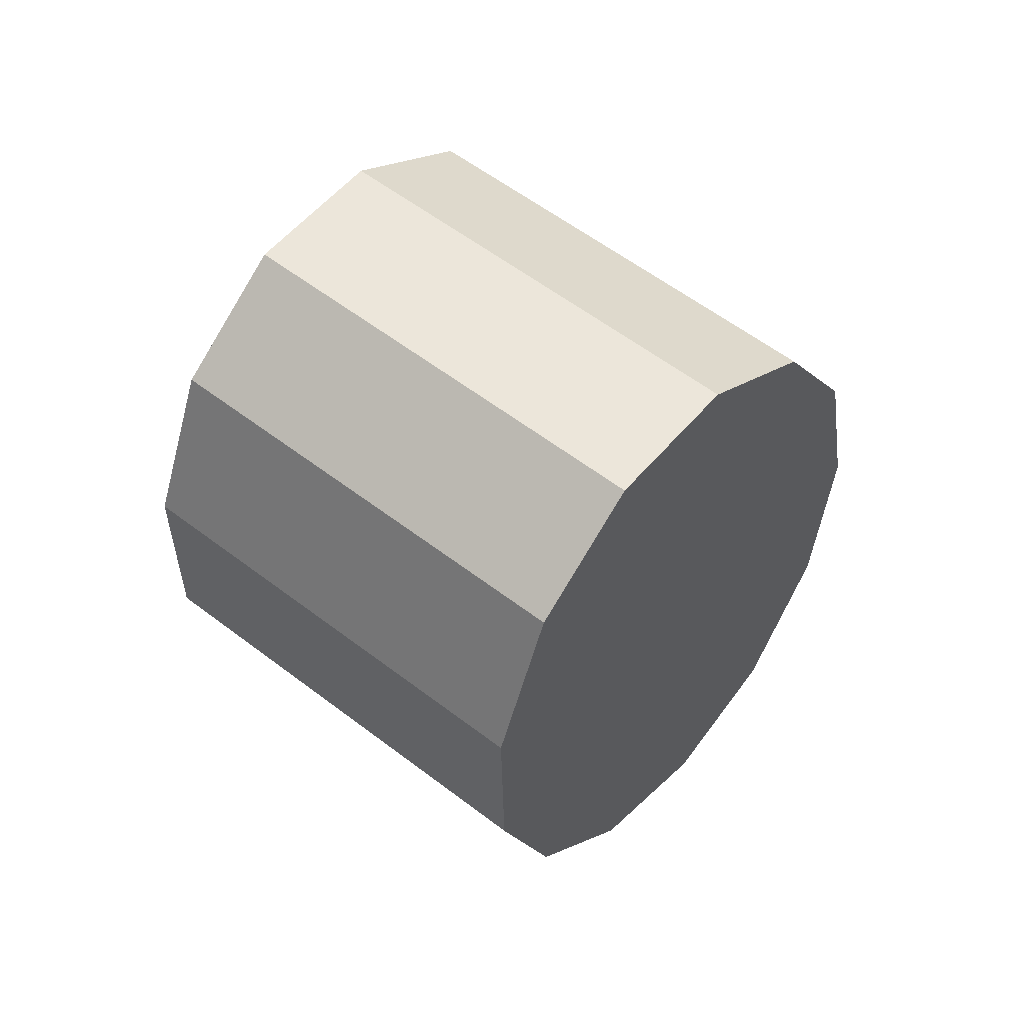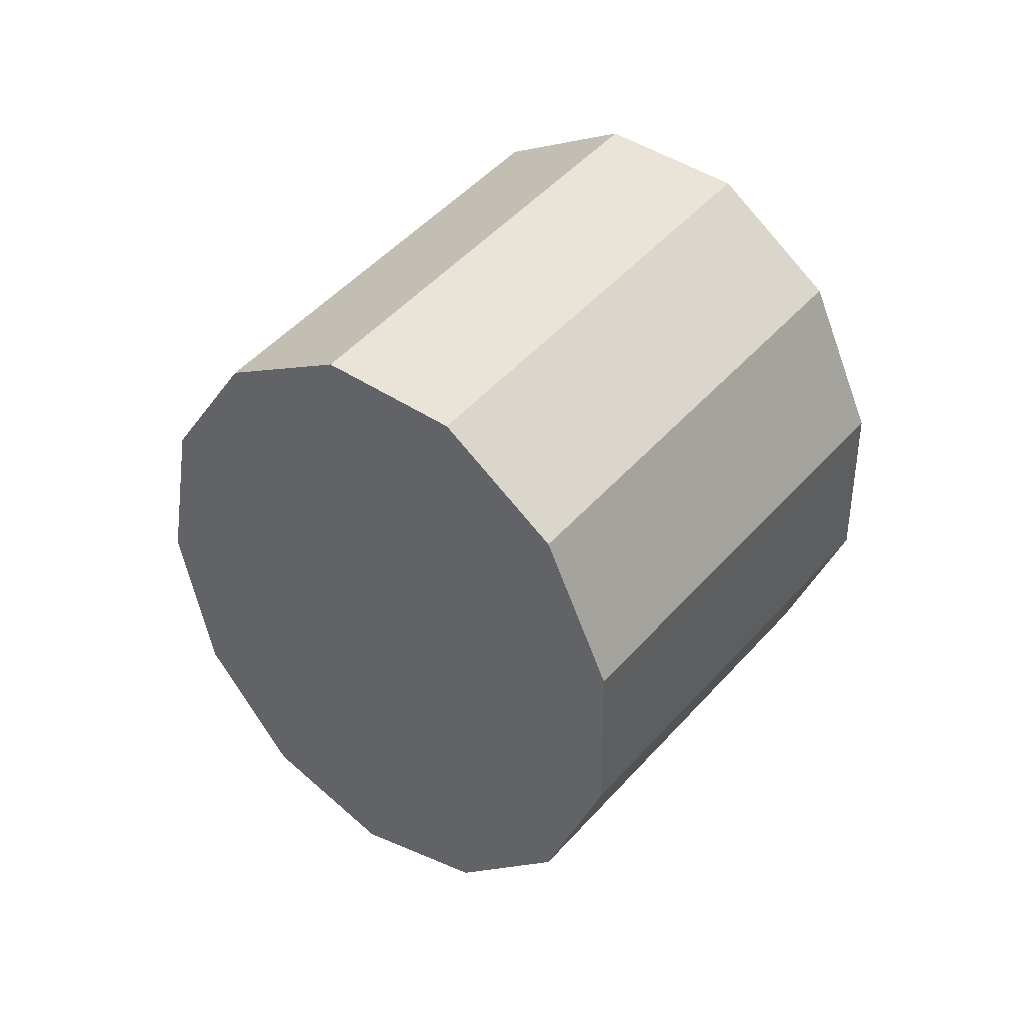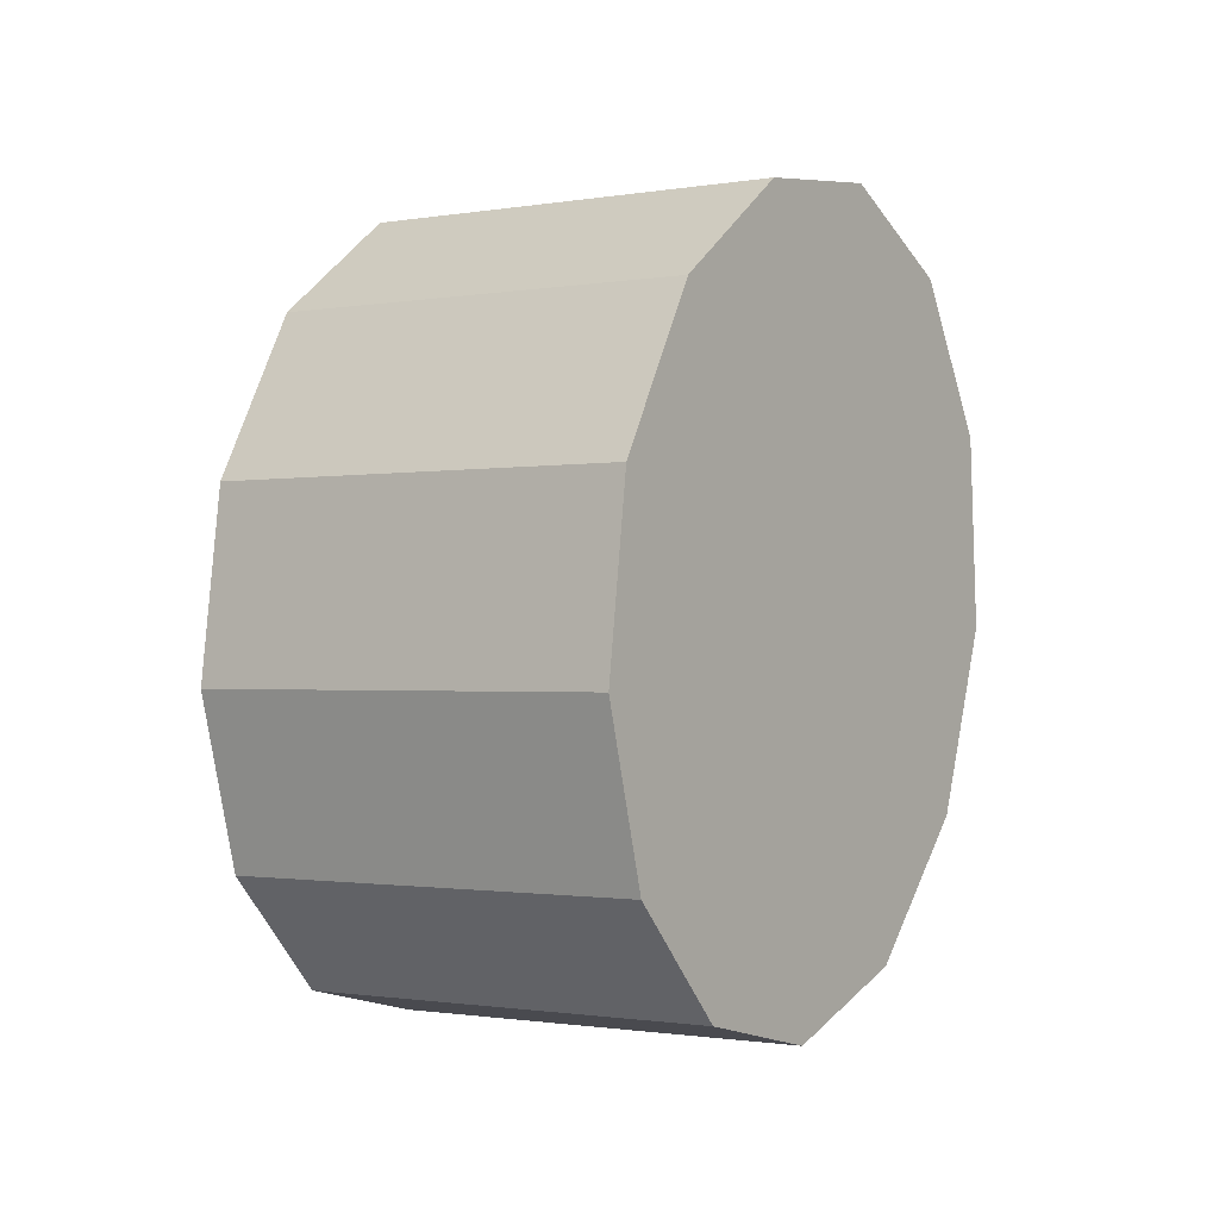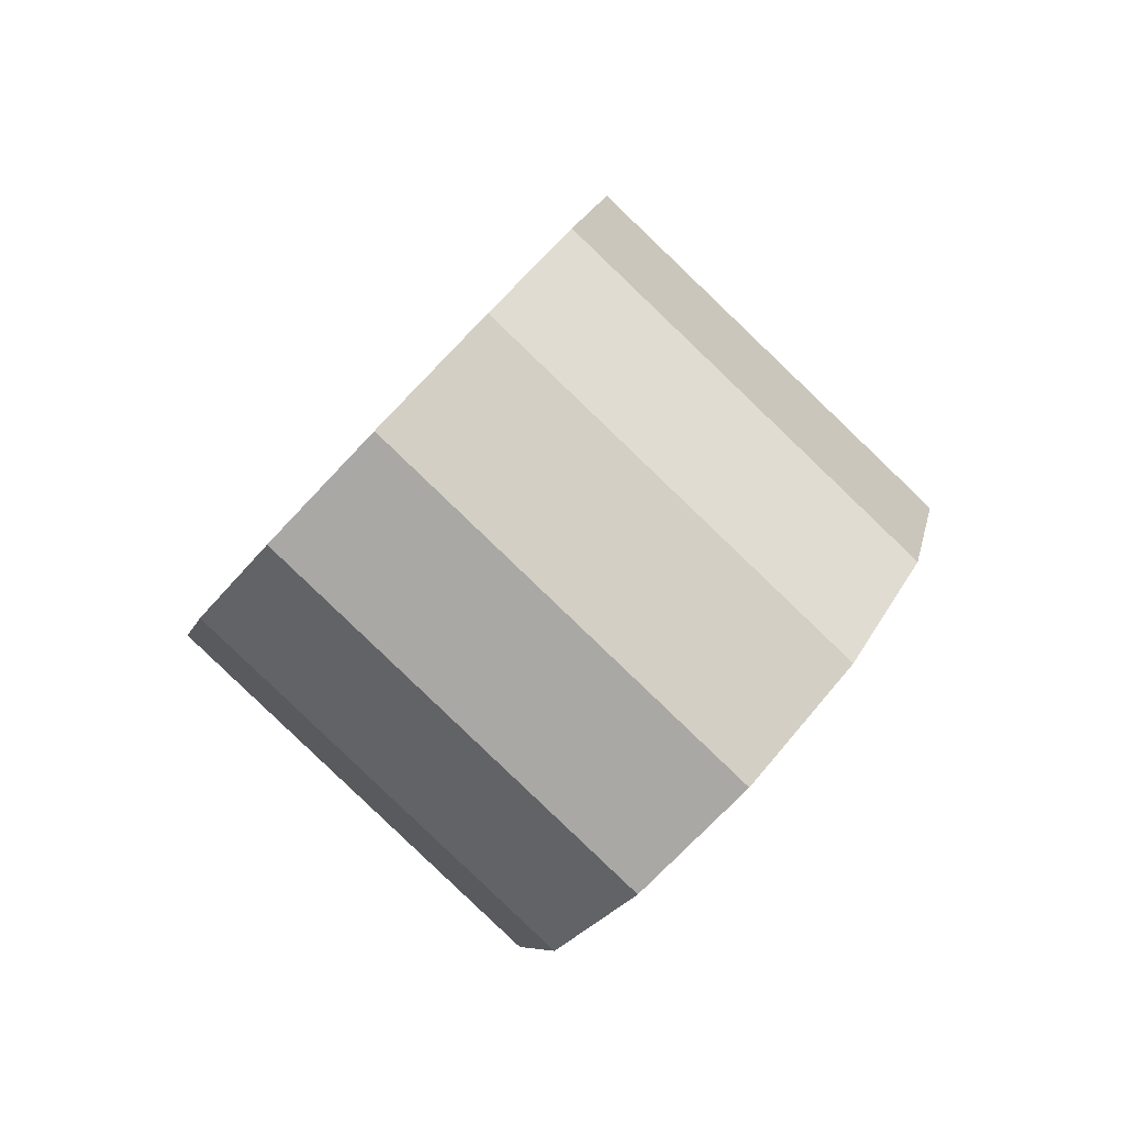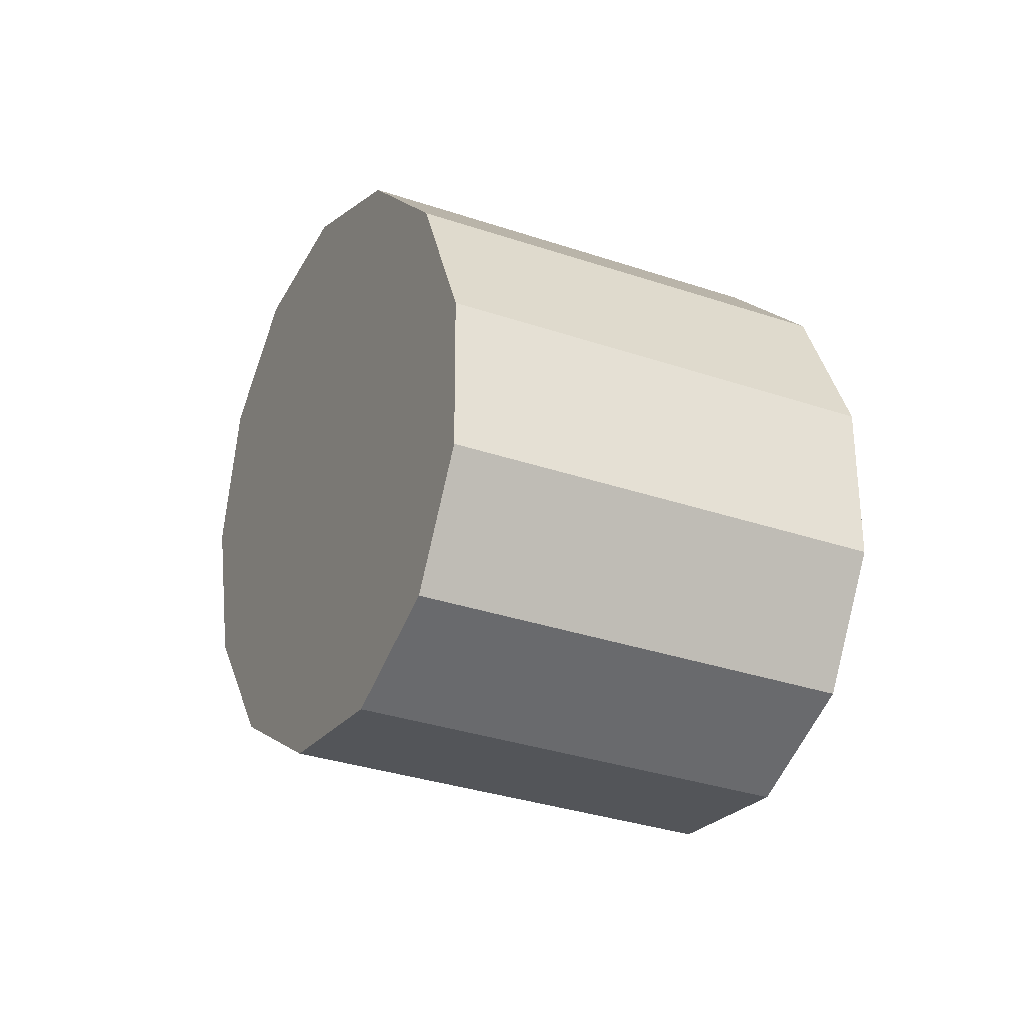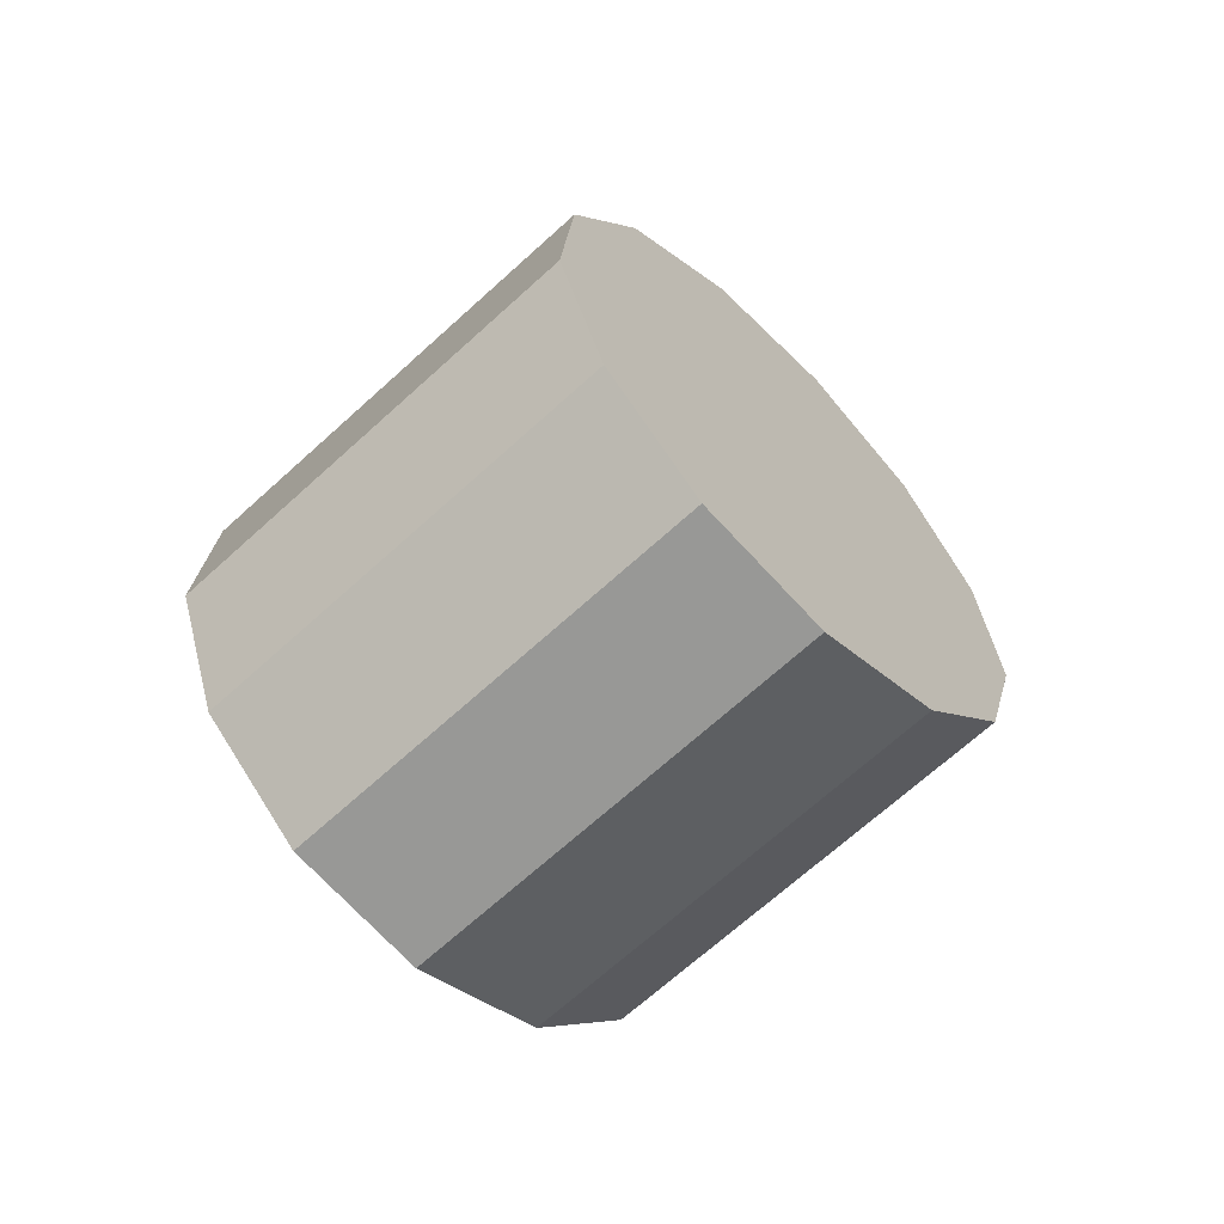
<metadata>
{"format":"obj","ext":"obj","renderer":"f3d","projection":"perspective","resolution":1024,"background":"white","views":[{"elev":12.3,"azim":79.2,"up":"+Y"},{"elev":-12.9,"azim":112.1,"up":"+Z"},{"elev":46.2,"azim":-104.9,"up":"+Y"},{"elev":-6.8,"azim":-47.6,"up":"+Z"},{"elev":54.1,"azim":46.6,"up":"+Y"},{"elev":28.2,"azim":139.4,"up":"+Z"}]}
</metadata>
<code>
o Object.1
v -269.1 587.8 3.973
v -252.1 599.5 11.43
v -255.7 603.7 5.544
v -262.4 604.3 -0.702
v -270.6 601.1 -5.877
v -278.4 594.8 -8.796
v -284.1 586.9 -8.789
v -286.4 579.3 -5.859
v -284.7 573.5 -0.6769
v -279.5 571 5.571
v -271.8 572.4 11.45
v -263.5 577.3 15.62
v -256.5 584.5 17.12
v -252.4 592.5 15.61
v -253.3 600.3 12.74
v -256.9 604.5 6.85
v -263.5 605.1 0.6042
v -271.7 601.9 -4.571
v -279.6 595.7 -7.49
v -285.3 587.8 -7.483
v -287.6 580.1 -4.553
v -285.9 574.3 0.6293
v -280.6 571.9 6.877
v -273 573.2 12.76
v -264.7 578.1 16.93
v -257.7 585.4 18.43
v -253.6 593.4 16.91
v -254.4 601.1 14.04
v -258 605.4 8.157
v -264.7 606 1.91
v -272.9 602.8 -3.265
v -280.7 596.5 -6.183
v -286.4 588.6 -6.177
v -288.7 580.9 -3.247
v -287 575.2 1.936
v -281.8 572.7 8.183
v -274.1 574.1 14.06
v -265.9 578.9 18.23
v -258.9 586.2 19.73
v -254.7 594.2 18.22
v -255.6 602 15.35
v -259.2 606.2 9.463
v -265.8 606.8 3.217
v -274 603.6 -1.958
v -281.9 597.3 -4.877
v -287.6 589.5 -4.871
v -289.9 581.8 -1.941
v -288.2 576 3.242
v -282.9 573.5 9.489
v -275.3 574.9 15.37
v -267 579.8 19.54
v -260 587 21.04
v -255.9 595.1 19.53
v -256.7 602.8 16.66
v -260.3 607.1 10.77
v -267 607.6 4.523
v -275.2 604.4 -0.6521
v -283 598.2 -3.571
v -288.8 590.3 -3.564
v -291 582.6 -0.6343
v -289.3 576.9 4.548
v -284.1 574.4 10.8
v -276.4 575.7 16.68
v -268.2 580.6 20.85
v -261.2 587.9 22.34
v -257 595.9 20.83
v -257.9 603.7 17.96
v -261.5 607.9 12.08
v -268.1 608.5 5.829
v -276.3 605.3 0.6542
v -284.2 599 -2.265
v -289.9 591.1 -2.258
v -292.2 583.4 0.6719
v -290.5 577.7 5.854
v -285.2 575.2 12.1
v -277.6 576.6 17.98
v -269.3 581.4 22.15
v -262.3 588.7 23.65
v -258.2 596.7 22.14
v -259 604.5 19.27
v -262.6 608.7 13.38
v -269.3 609.3 7.136
v -277.5 606.1 1.96
v -285.3 599.9 -0.9583
v -291.1 592 -0.9519
v -293.3 584.3 1.978
v -291.6 578.5 7.161
v -286.4 576.1 13.41
v -278.7 577.4 19.29
v -270.5 582.3 23.46
v -263.5 589.6 24.96
v -259.3 597.6 23.45
v -260.2 605.3 20.57
v -263.8 609.6 14.69
v -270.4 610.2 8.442
v -278.6 607 3.267
v -286.5 600.7 0.348
v -292.2 592.8 0.3544
v -294.5 585.1 3.284
v -292.8 579.4 8.467
v -287.5 576.9 14.71
v -279.9 578.3 20.6
v -271.6 583.1 24.76
v -264.6 590.4 26.26
v -260.5 598.4 24.75
v -261.3 606.2 21.88
v -264.9 610.4 15.99
v -271.6 611 9.748
v -279.8 607.8 4.573
v -287.6 601.5 1.654
v -293.4 593.7 1.661
v -295.6 586 4.591
v -294 580.2 9.773
v -288.7 577.7 16.02
v -281 579.1 21.9
v -272.8 584 26.07
v -265.8 591.2 27.57
v -261.7 599.3 26.06
v -262.5 607 23.19
v -266.1 611.3 17.3
v -272.7 611.8 11.05
v -280.9 608.6 5.879
v -288.8 602.4 2.961
v -294.5 594.5 2.967
v -296.8 586.8 5.897
v -295.1 581.1 11.08
v -289.8 578.6 17.33
v -282.2 579.9 23.21
v -273.9 584.8 27.38
v -266.9 592.1 28.88
v -262.8 600.1 27.36
v -263.7 607.9 24.49
v -267.2 612.1 18.61
v -273.9 612.7 12.36
v -282.1 609.5 7.185
v -289.9 603.2 4.267
v -295.7 595.3 4.273
v -298 587.6 7.203
v -296.3 581.9 12.39
v -291 579.4 18.63
v -283.3 580.8 24.51
v -275.1 585.6 28.68
v -268.1 592.9 30.18
v -264 600.9 28.67
v -264.8 608.7 25.8
v -268.4 612.9 19.91
v -275 613.5 13.67
v -283.2 610.3 8.492
v -291.1 604.1 5.573
v -296.8 596.2 5.579
v -299.1 588.5 8.509
v -297.4 582.7 13.69
v -292.1 580.3 19.94
v -284.5 581.6 25.82
v -276.2 586.5 29.99
v -269.2 593.8 31.49
v -265.1 601.8 29.98
v -266 609.5 27.11
v -269.5 613.8 21.22
v -276.2 614.4 14.97
v -284.4 611.2 9.798
v -292.3 604.9 6.879
v -298 597 6.886
v -300.3 589.3 9.816
v -298.6 583.6 15
v -293.3 581.1 21.25
v -285.7 582.4 27.13
v -277.4 587.3 31.3
v -270.4 594.6 32.8
v -266.3 602.6 31.28
v -267.1 610.4 28.41
v -270.7 614.6 22.53
v -277.4 615.2 16.28
v -285.5 612 11.1
v -293.4 605.7 8.186
v -299.1 597.9 8.192
v -301.4 590.2 11.12
v -299.7 584.4 16.3
v -294.5 581.9 22.55
v -286.8 583.3 28.43
v -278.5 588.2 32.6
v -271.5 595.4 34.1
v -267.4 603.5 32.59
v -284.1 598.7 20.95
f 2 1 3
f 3 1 4
f 4 1 5
f 5 1 6
f 6 1 7
f 7 1 8
f 8 1 9
f 9 1 10
f 10 1 11
f 11 1 12
f 12 1 13
f 13 1 14
f 14 1 2
f 2 16 15
f 2 3 16
f 3 17 16
f 3 4 17
f 4 18 17
f 4 5 18
f 5 19 18
f 5 6 19
f 6 20 19
f 6 7 20
f 7 21 20
f 7 8 21
f 8 22 21
f 8 9 22
f 9 23 22
f 9 10 23
f 10 24 23
f 10 11 24
f 11 25 24
f 11 12 25
f 12 26 25
f 12 13 26
f 13 27 26
f 13 14 27
f 14 15 27
f 14 2 15
f 15 29 28
f 15 16 29
f 16 30 29
f 16 17 30
f 17 31 30
f 17 18 31
f 18 32 31
f 18 19 32
f 19 33 32
f 19 20 33
f 20 34 33
f 20 21 34
f 21 35 34
f 21 22 35
f 22 36 35
f 22 23 36
f 23 37 36
f 23 24 37
f 24 38 37
f 24 25 38
f 25 39 38
f 25 26 39
f 26 40 39
f 26 27 40
f 27 28 40
f 27 15 28
f 28 42 41
f 28 29 42
f 29 43 42
f 29 30 43
f 30 44 43
f 30 31 44
f 31 45 44
f 31 32 45
f 32 46 45
f 32 33 46
f 33 47 46
f 33 34 47
f 34 48 47
f 34 35 48
f 35 49 48
f 35 36 49
f 36 50 49
f 36 37 50
f 37 51 50
f 37 38 51
f 38 52 51
f 38 39 52
f 39 53 52
f 39 40 53
f 40 41 53
f 40 28 41
f 41 55 54
f 41 42 55
f 42 56 55
f 42 43 56
f 43 57 56
f 43 44 57
f 44 58 57
f 44 45 58
f 45 59 58
f 45 46 59
f 46 60 59
f 46 47 60
f 47 61 60
f 47 48 61
f 48 62 61
f 48 49 62
f 49 63 62
f 49 50 63
f 50 64 63
f 50 51 64
f 51 65 64
f 51 52 65
f 52 66 65
f 52 53 66
f 53 54 66
f 53 41 54
f 54 68 67
f 54 55 68
f 55 69 68
f 55 56 69
f 56 70 69
f 56 57 70
f 57 71 70
f 57 58 71
f 58 72 71
f 58 59 72
f 59 73 72
f 59 60 73
f 60 74 73
f 60 61 74
f 61 75 74
f 61 62 75
f 62 76 75
f 62 63 76
f 63 77 76
f 63 64 77
f 64 78 77
f 64 65 78
f 65 79 78
f 65 66 79
f 66 67 79
f 66 54 67
f 67 81 80
f 67 68 81
f 68 82 81
f 68 69 82
f 69 83 82
f 69 70 83
f 70 84 83
f 70 71 84
f 71 85 84
f 71 72 85
f 72 86 85
f 72 73 86
f 73 87 86
f 73 74 87
f 74 88 87
f 74 75 88
f 75 89 88
f 75 76 89
f 76 90 89
f 76 77 90
f 77 91 90
f 77 78 91
f 78 92 91
f 78 79 92
f 79 80 92
f 79 67 80
f 80 94 93
f 80 81 94
f 81 95 94
f 81 82 95
f 82 96 95
f 82 83 96
f 83 97 96
f 83 84 97
f 84 98 97
f 84 85 98
f 85 99 98
f 85 86 99
f 86 100 99
f 86 87 100
f 87 101 100
f 87 88 101
f 88 102 101
f 88 89 102
f 89 103 102
f 89 90 103
f 90 104 103
f 90 91 104
f 91 105 104
f 91 92 105
f 92 93 105
f 92 80 93
f 93 107 106
f 93 94 107
f 94 108 107
f 94 95 108
f 95 109 108
f 95 96 109
f 96 110 109
f 96 97 110
f 97 111 110
f 97 98 111
f 98 112 111
f 98 99 112
f 99 113 112
f 99 100 113
f 100 114 113
f 100 101 114
f 101 115 114
f 101 102 115
f 102 116 115
f 102 103 116
f 103 117 116
f 103 104 117
f 104 118 117
f 104 105 118
f 105 106 118
f 105 93 106
f 106 120 119
f 106 107 120
f 107 121 120
f 107 108 121
f 108 122 121
f 108 109 122
f 109 123 122
f 109 110 123
f 110 124 123
f 110 111 124
f 111 125 124
f 111 112 125
f 112 126 125
f 112 113 126
f 113 127 126
f 113 114 127
f 114 128 127
f 114 115 128
f 115 129 128
f 115 116 129
f 116 130 129
f 116 117 130
f 117 131 130
f 117 118 131
f 118 119 131
f 118 106 119
f 119 133 132
f 119 120 133
f 120 134 133
f 120 121 134
f 121 135 134
f 121 122 135
f 122 136 135
f 122 123 136
f 123 137 136
f 123 124 137
f 124 138 137
f 124 125 138
f 125 139 138
f 125 126 139
f 126 140 139
f 126 127 140
f 127 141 140
f 127 128 141
f 128 142 141
f 128 129 142
f 129 143 142
f 129 130 143
f 130 144 143
f 130 131 144
f 131 132 144
f 131 119 132
f 132 146 145
f 132 133 146
f 133 147 146
f 133 134 147
f 134 148 147
f 134 135 148
f 135 149 148
f 135 136 149
f 136 150 149
f 136 137 150
f 137 151 150
f 137 138 151
f 138 152 151
f 138 139 152
f 139 153 152
f 139 140 153
f 140 154 153
f 140 141 154
f 141 155 154
f 141 142 155
f 142 156 155
f 142 143 156
f 143 157 156
f 143 144 157
f 144 145 157
f 144 132 145
f 145 159 158
f 145 146 159
f 146 160 159
f 146 147 160
f 147 161 160
f 147 148 161
f 148 162 161
f 148 149 162
f 149 163 162
f 149 150 163
f 150 164 163
f 150 151 164
f 151 165 164
f 151 152 165
f 152 166 165
f 152 153 166
f 153 167 166
f 153 154 167
f 154 168 167
f 154 155 168
f 155 169 168
f 155 156 169
f 156 170 169
f 156 157 170
f 157 158 170
f 157 145 158
f 158 172 171
f 158 159 172
f 159 173 172
f 159 160 173
f 160 174 173
f 160 161 174
f 161 175 174
f 161 162 175
f 162 176 175
f 162 163 176
f 163 177 176
f 163 164 177
f 164 178 177
f 164 165 178
f 165 179 178
f 165 166 179
f 166 180 179
f 166 167 180
f 167 181 180
f 167 168 181
f 168 182 181
f 168 169 182
f 169 183 182
f 169 170 183
f 170 171 183
f 170 158 171
f 171 172 184
f 172 173 184
f 173 174 184
f 174 175 184
f 175 176 184
f 176 177 184
f 177 178 184
f 178 179 184
f 179 180 184
f 180 181 184
f 181 182 184
f 182 183 184
f 183 171 184

</code>
